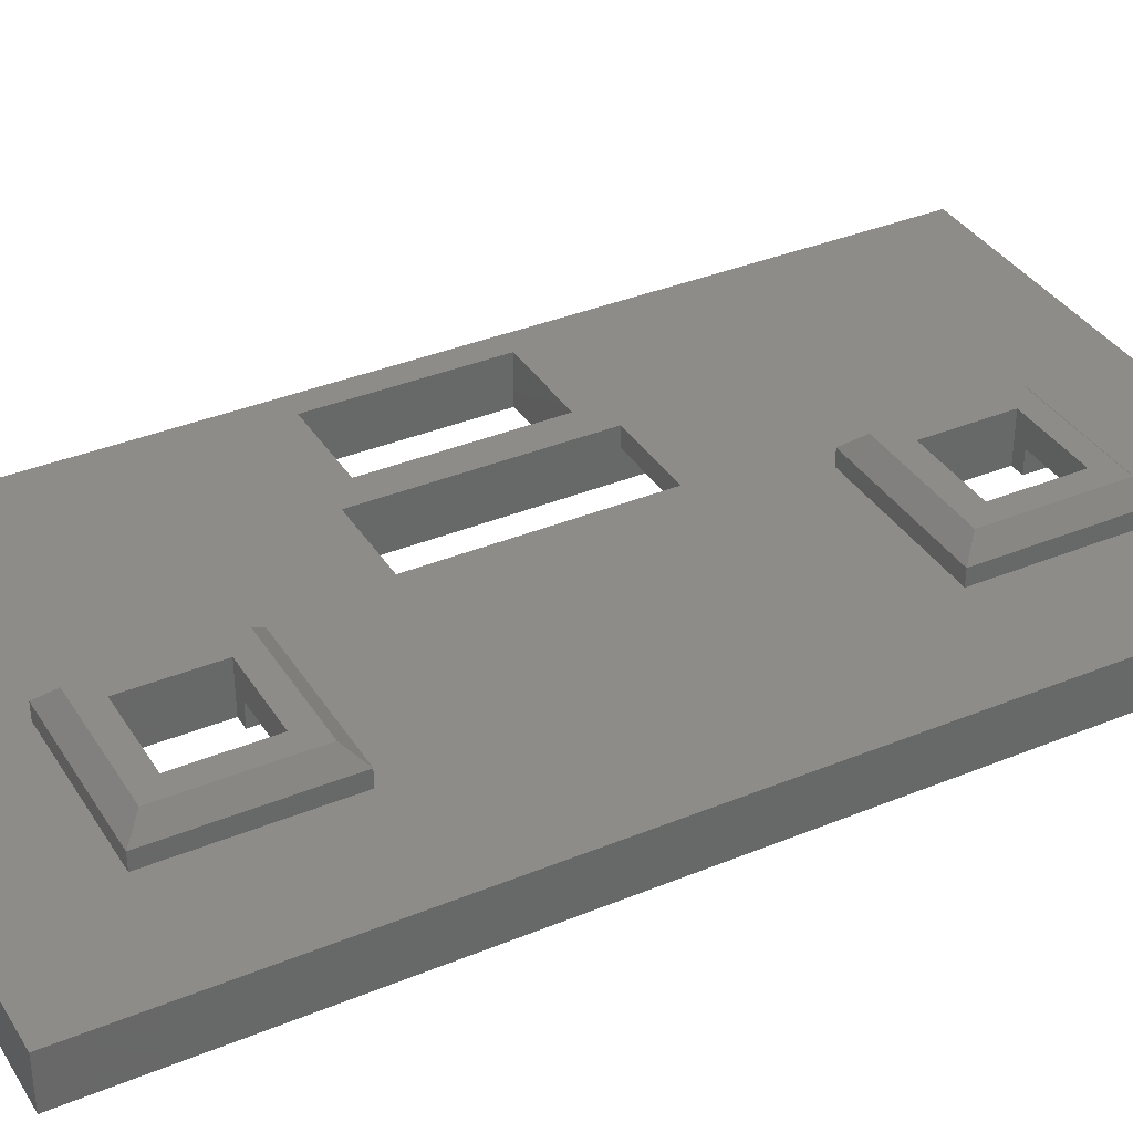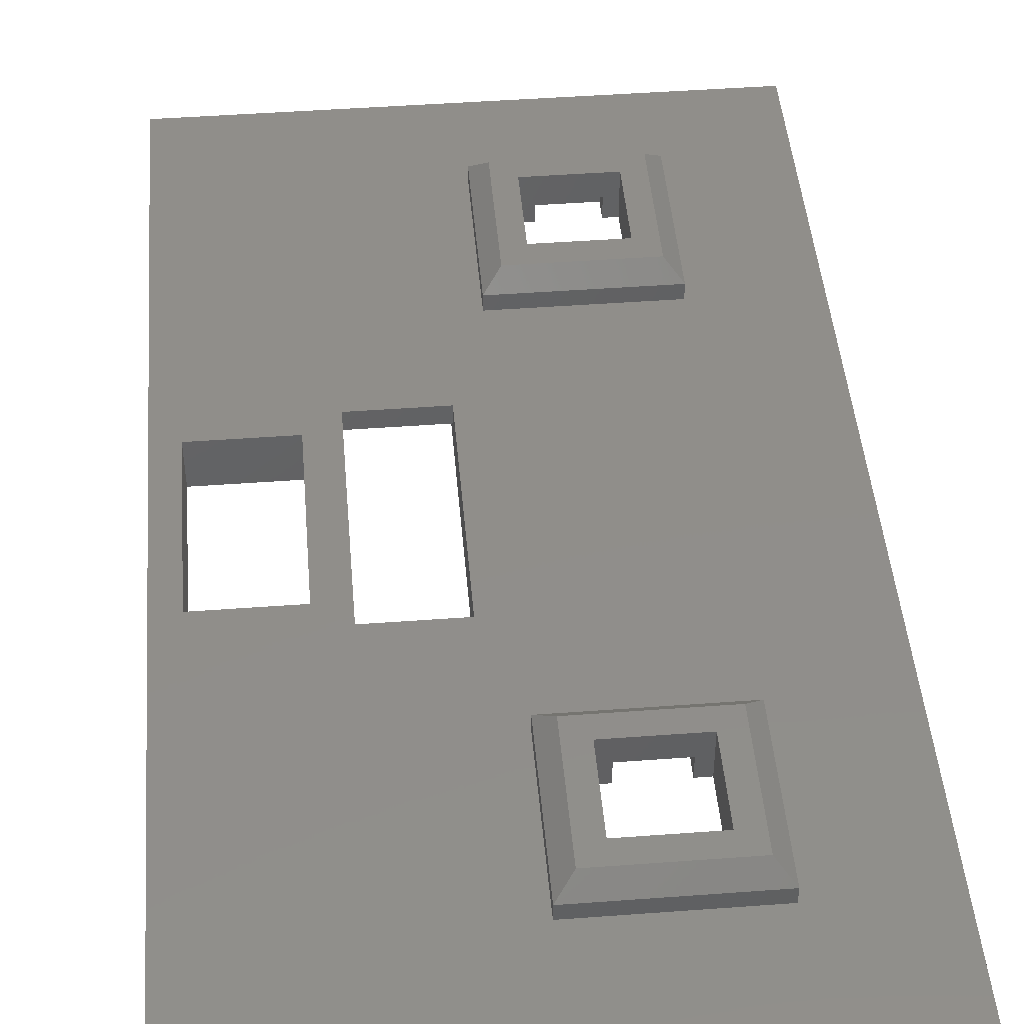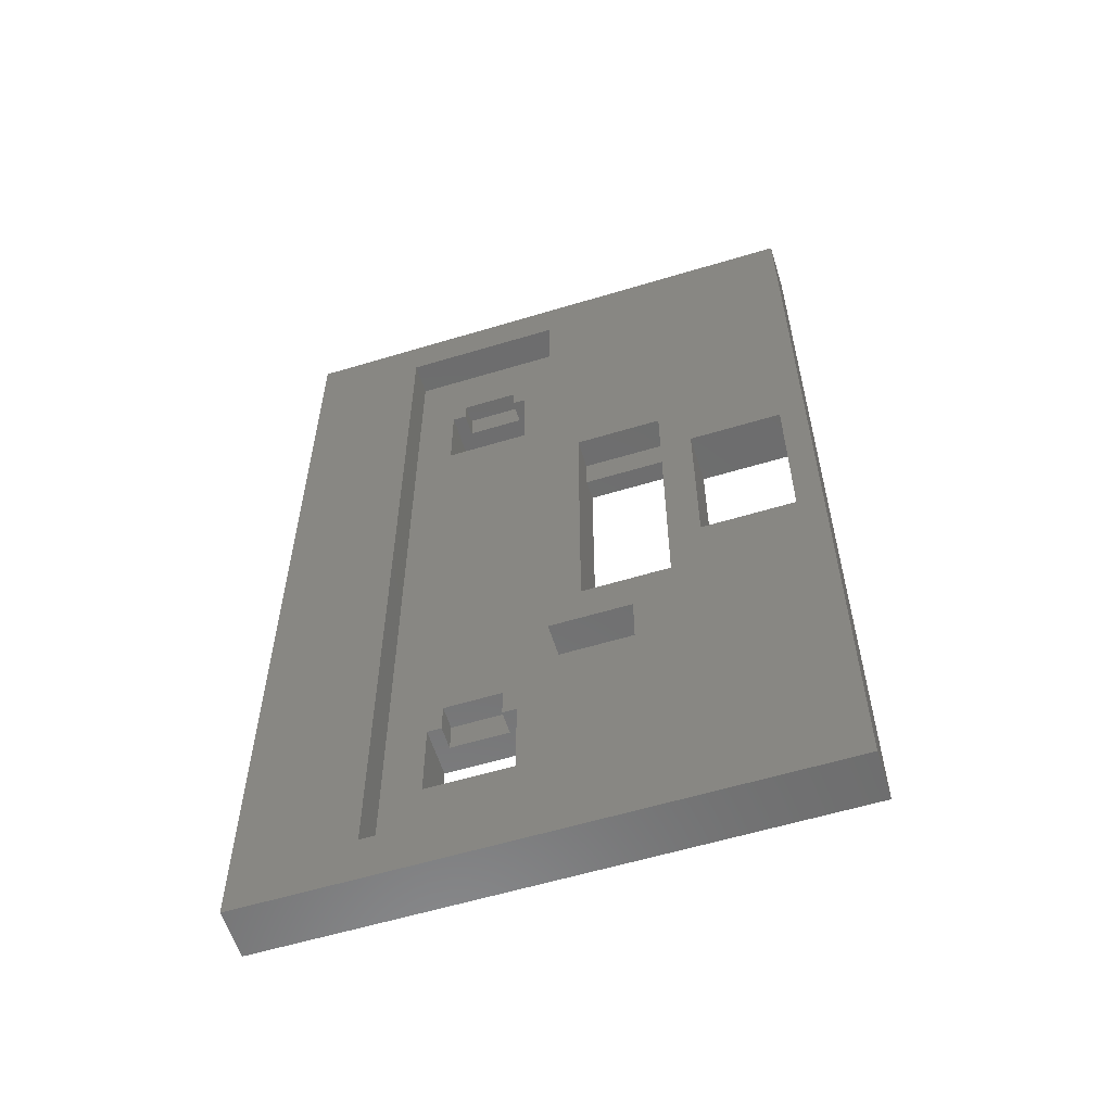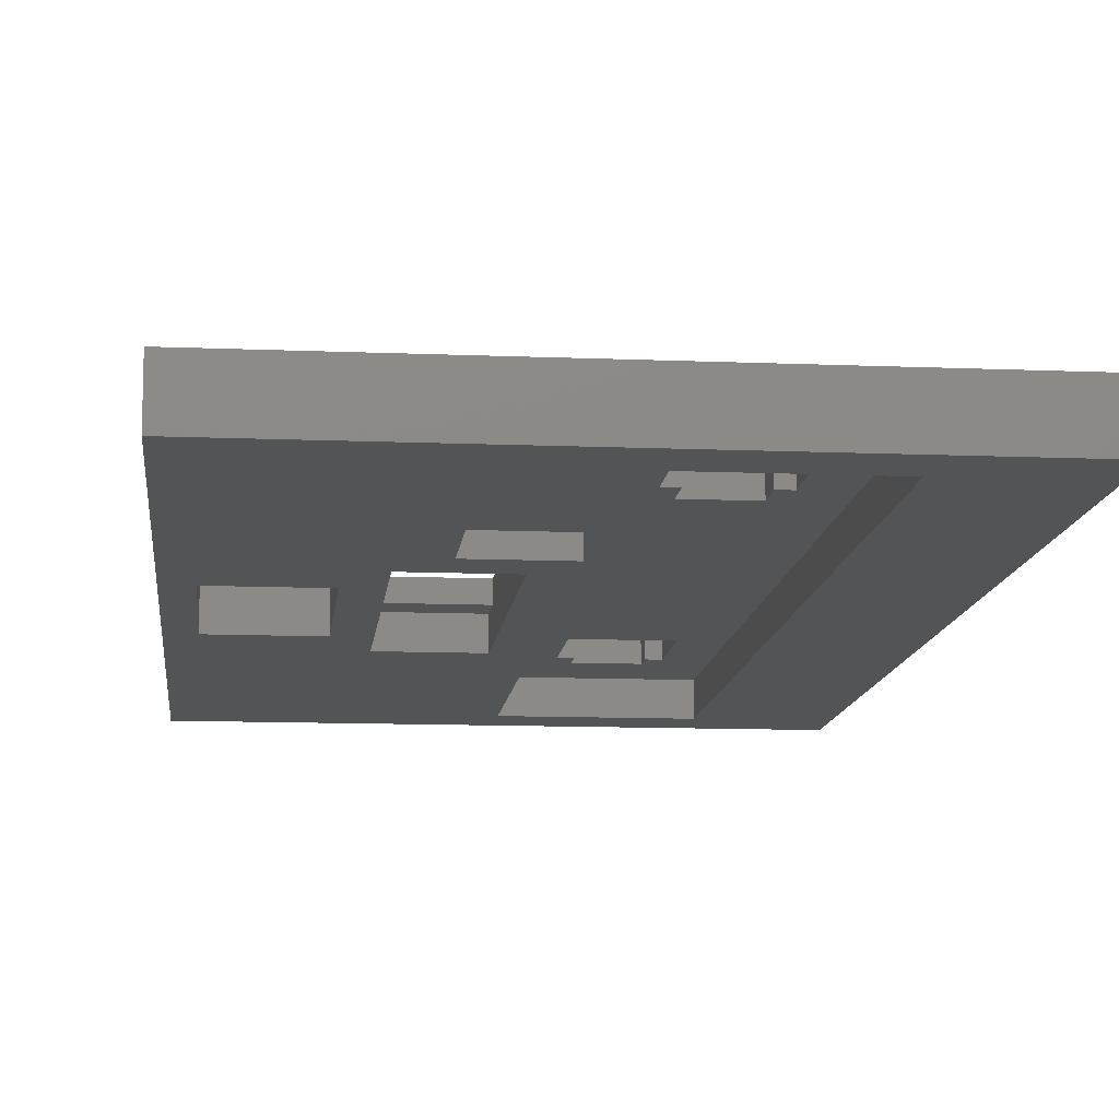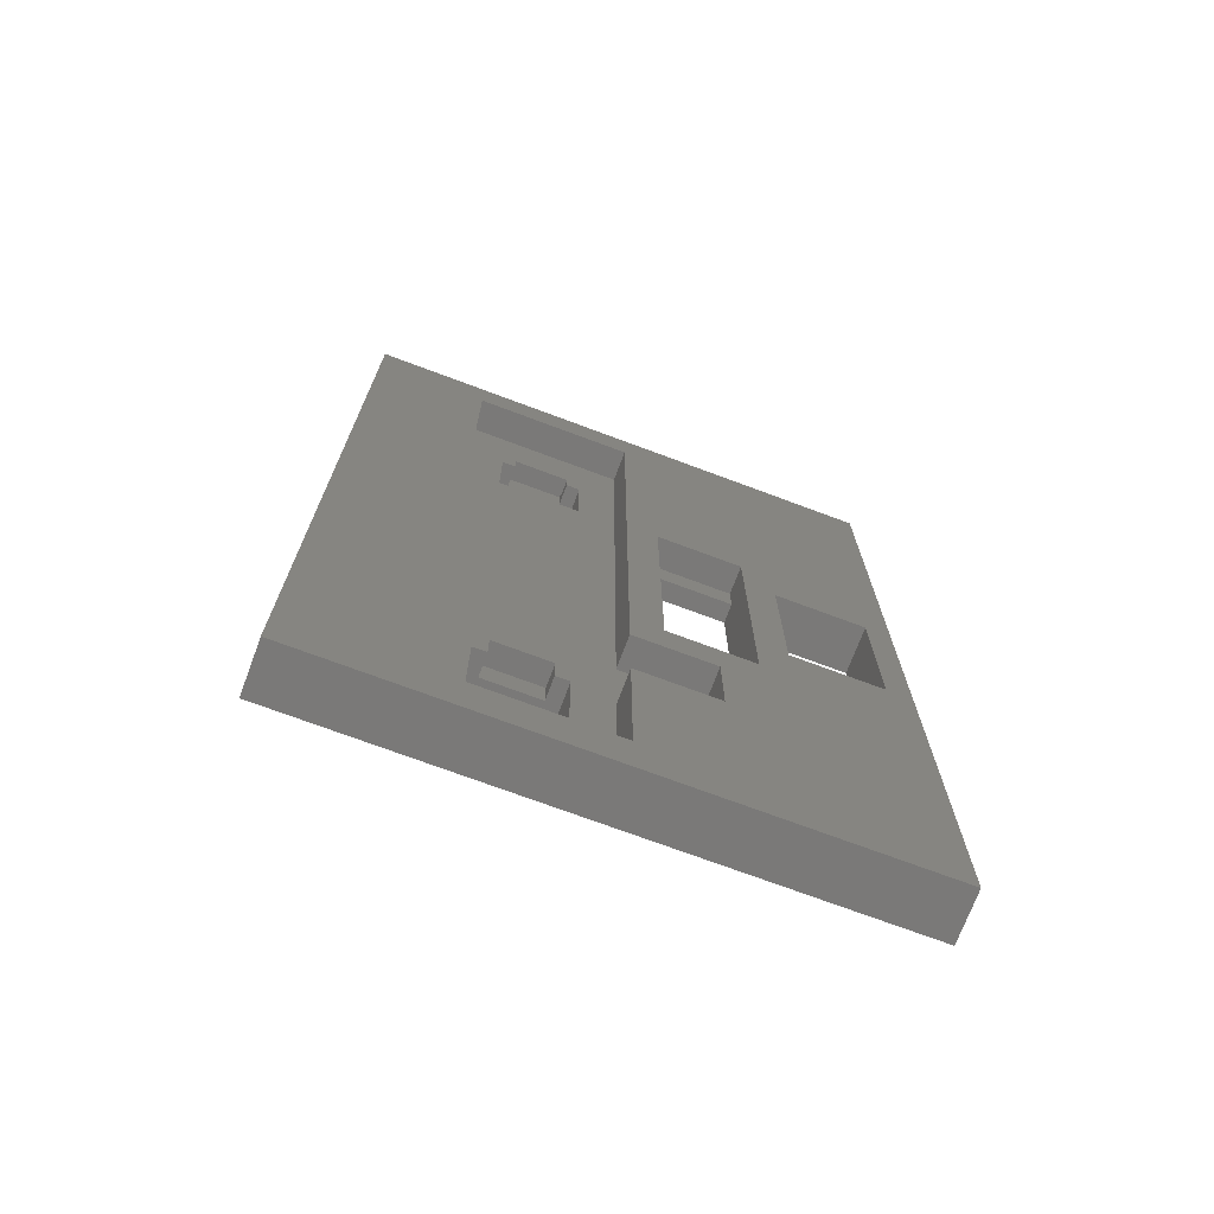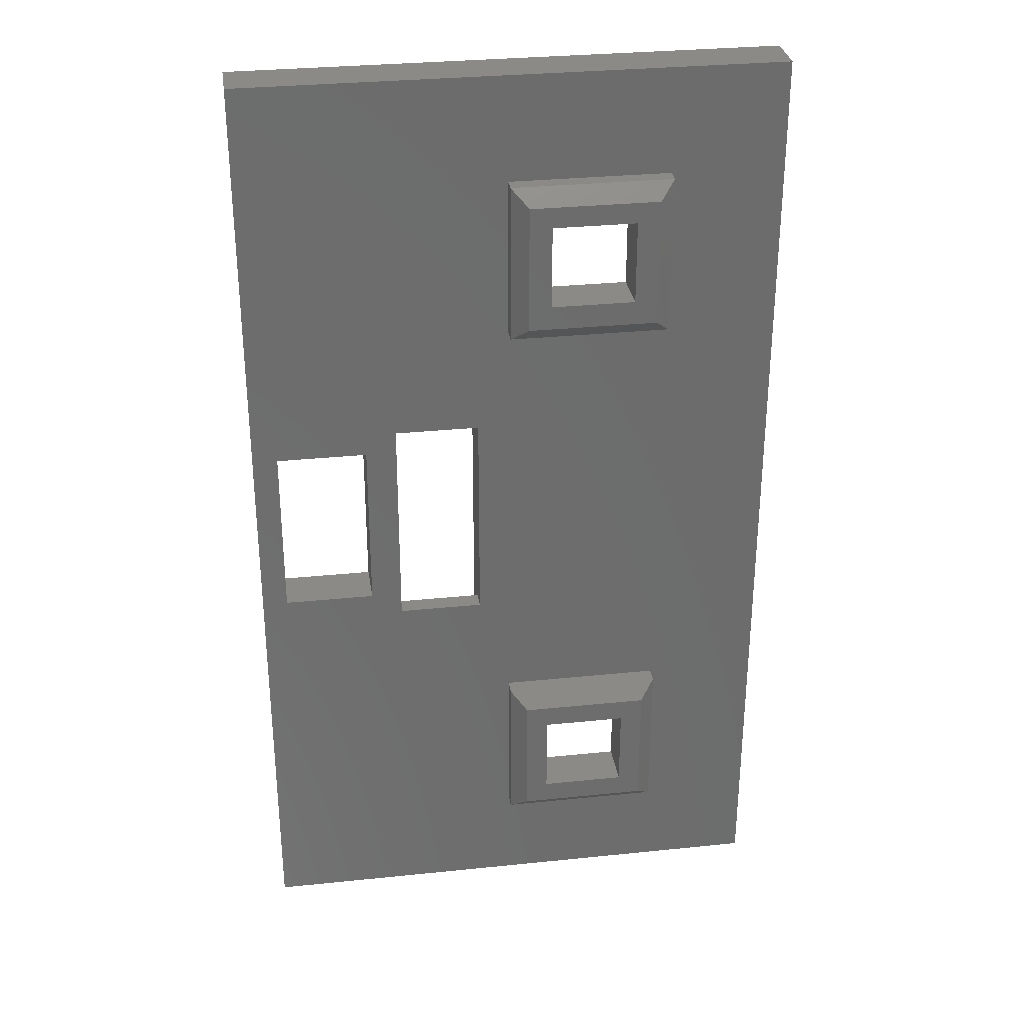
<metadata>
{"format":"stl","ext":"stl","renderer":"f3d","projection":"perspective","resolution":1024,"background":"white","views":[{"elev":36.3,"azim":61.7,"up":"+Z"},{"elev":46.0,"azim":-4.8,"up":"+Z"},{"elev":-58.8,"azim":-162.8,"up":"+Y"},{"elev":-11.8,"azim":-6.0,"up":"+Z"},{"elev":-72.4,"azim":159.4,"up":"+Y"},{"elev":31.0,"azim":-8.5,"up":"+Y"}]}
</metadata>
<code>
# stl→obj: 108 verts, 228 faces
v 30.51 -6.8 -8.152
v 35.81 -6.8 -8.143
v 30.51 -8.9 -8.152
v 35.81 -8.9 -8.143
v 35.82 -8.9 -9.943
v 35.81 6.8 -8.143
v 35.82 8.9 -9.943
v 35.81 8.9 -8.143
v 35.81 -6.8 -6.943
v 35.81 6.8 -6.943
v 30.51 8.9 -8.152
v 30.51 6.8 -8.152
v 30.52 8.9 -9.952
v 30.51 6.8 -6.952
v 30.51 -6.8 -6.952
v 30.52 -8.9 -9.952
v 32.83 -16.85 -7.948
v 32.83 -16.85 -9.948
v 32.83 -11.64 -7.948
v 32.83 -11.64 -9.948
v 37.76 -16.85 -7.94
v 37.77 -16.85 -9.94
v 44.51 -15.9 -7.93
v 44.51 -14 -7.93
v 45.36 -15.9 -7.928
v 45.36 15.9 -7.928
v 47.76 -26.85 -7.925
v 47.76 26.85 -7.925
v 45.36 21.1 -7.928
v 44.51 22.4 -7.93
v 44.51 21.1 -7.93
v 41.01 -14 -7.935
v 40.16 15.9 -7.937
v 37.76 -11.64 -7.94
v 37.76 26.85 -7.94
v 41.01 -15.9 -7.935
v 40.16 -15.9 -7.937
v 40.16 -21.1 -7.937
v 37.76 -26.85 -7.94
v 45.36 -21.1 -7.928
v 41.01 22.4 -7.935
v 40.16 21.1 -7.937
v 41.01 21.1 -7.935
v 37.77 -11.64 -9.94
v 41.01 22.4 -6.935
v 44.51 22.4 -6.93
v 41.01 23 -6.935
v 44.51 23 -6.93
v 37.77 26.85 -9.94
v 47.77 26.85 -9.925
v 41.01 23 -6.535
v 44.51 23 -6.53
v 44.51 21.1 -6.53
v 37.77 -26.85 -9.94
v 47.77 -26.85 -9.925
v 47.76 13.4 -6.925
v 47.76 23.4 -6.925
v 47.76 13.4 -5.925
v 47.76 23.4 -5.925
v 37.76 23.4 -6.94
v 37.76 13.4 -6.94
v 37.76 23.4 -5.94
v 37.76 13.4 -5.94
v 45.36 15.9 -4.929
v 40.16 15.9 -4.937
v 40.16 21.1 -4.937
v 45.36 21.1 -4.929
v 41.01 21.1 -6.535
v 38.76 22.4 -4.939
v 38.76 14.4 -4.939
v 46.76 14.4 -4.926
v 46.76 22.4 -4.926
v 37.76 -13.5 -6.94
v 37.76 -23.5 -6.94
v 37.76 -13.5 -5.94
v 37.76 -23.5 -5.94
v 41.01 -15.9 -6.535
v 41.01 -14 -6.535
v 44.51 -14 -6.53
v 44.51 -15.9 -6.53
v 46.76 -22.5 -4.926
v 47.76 -23.5 -5.925
v 46.76 -14.5 -4.926
v 47.76 -13.5 -5.925
v 38.76 -22.5 -4.939
v 38.76 -14.5 -4.939
v 47.76 -13.5 -6.925
v 45.36 -21.1 -4.929
v 45.36 -15.9 -4.929
v 40.16 -21.1 -4.937
v 40.16 -15.9 -4.937
v 47.76 -23.5 -6.925
v 21.33 -30 -9.966
v 54.82 -30 -9.914
v 21.33 -30 -6.966
v 54.81 -30 -6.914
v 54.82 30 -9.914
v 54.81 30 -6.914
v 21.33 30 -9.966
v 22.91 5.4 -9.964
v 22.91 -5.4 -9.964
v 28.58 5.4 -9.955
v 28.58 -5.4 -9.955
v 21.33 30 -6.966
v 22.91 5.4 -6.964
v 22.91 -5.4 -6.964
v 28.58 -5.4 -6.955
v 28.58 5.4 -6.955
f 1 2 3
f 3 2 4
f 4 2 5
f 5 2 6
f 5 6 7
f 7 6 8
f 9 10 2
f 2 10 6
f 11 8 12
f 12 8 6
f 8 11 7
f 7 11 13
f 10 14 6
f 6 14 12
f 1 15 2
f 2 15 9
f 3 16 1
f 1 16 13
f 1 13 12
f 12 13 11
f 14 15 12
f 12 15 1
f 17 18 19
f 19 18 20
f 17 21 18
f 18 21 22
f 23 24 25
f 25 24 26
f 25 26 27
f 27 26 28
f 28 26 29
f 28 29 30
f 30 29 31
f 24 32 26
f 26 32 33
f 33 32 34
f 33 34 35
f 36 37 32
f 32 37 34
f 34 37 21
f 21 37 38
f 21 38 39
f 39 38 27
f 27 38 40
f 27 40 25
f 19 34 17
f 17 34 21
f 28 41 35
f 35 41 42
f 35 42 33
f 41 43 42
f 30 41 28
f 20 44 19
f 19 44 34
f 41 30 45
f 45 30 46
f 45 46 47
f 47 46 48
f 49 50 35
f 35 50 28
f 47 48 51
f 51 48 52
f 48 46 52
f 52 46 53
f 53 46 31
f 31 46 30
f 35 34 49
f 49 34 44
f 54 39 55
f 55 39 27
f 50 55 28
f 28 55 27
f 21 39 22
f 22 39 54
f 56 57 58
f 58 57 59
f 60 61 62
f 62 61 63
f 26 33 64
f 64 33 65
f 33 42 65
f 65 42 66
f 29 26 67
f 67 26 64
f 31 29 53
f 53 29 67
f 53 67 66
f 53 66 68
f 68 66 42
f 68 42 43
f 58 63 56
f 56 63 61
f 66 69 65
f 65 69 70
f 65 70 71
f 66 67 69
f 69 67 72
f 72 67 64
f 72 64 71
f 71 64 65
f 57 60 59
f 59 60 62
f 59 62 72
f 72 62 69
f 70 69 63
f 63 69 62
f 71 70 58
f 58 70 63
f 71 58 72
f 72 58 59
f 53 68 52
f 52 68 51
f 47 51 45
f 45 51 68
f 45 68 43
f 43 41 45
f 73 74 75
f 75 74 76
f 36 32 77
f 77 32 78
f 32 24 78
f 78 24 79
f 24 23 79
f 79 23 80
f 80 77 79
f 79 77 78
f 81 82 83
f 83 82 84
f 81 85 82
f 82 85 76
f 85 86 76
f 76 86 75
f 84 75 83
f 83 75 86
f 75 84 73
f 73 84 87
f 88 81 89
f 89 81 83
f 89 83 86
f 88 90 81
f 81 90 85
f 85 90 91
f 85 91 86
f 86 91 89
f 74 92 76
f 76 92 82
f 40 38 88
f 88 38 90
f 38 37 90
f 90 37 91
f 25 40 89
f 89 40 88
f 23 25 80
f 80 25 89
f 80 89 91
f 80 91 77
f 77 91 37
f 77 37 36
f 92 87 82
f 82 87 84
f 93 94 95
f 95 94 96
f 97 98 94
f 94 98 96
f 44 7 49
f 49 7 13
f 49 13 99
f 99 13 100
f 99 100 101
f 7 44 5
f 5 44 20
f 5 20 16
f 16 20 18
f 16 18 93
f 93 18 54
f 93 54 94
f 94 54 55
f 94 55 50
f 18 22 54
f 94 50 97
f 97 50 49
f 97 49 99
f 100 13 102
f 102 13 16
f 102 16 103
f 103 16 101
f 101 16 93
f 101 93 99
f 93 95 99
f 99 95 104
f 99 104 97
f 97 104 98
f 105 106 100
f 100 106 101
f 107 108 103
f 103 108 102
f 3 4 16
f 16 4 5
f 107 103 106
f 106 103 101
f 108 105 102
f 102 105 100
f 104 60 98
f 98 60 57
f 98 57 56
f 95 105 104
f 104 105 108
f 104 108 14
f 14 108 15
f 15 108 107
f 15 107 95
f 95 107 106
f 95 106 105
f 15 95 74
f 74 95 96
f 74 96 92
f 92 96 87
f 87 96 56
f 87 56 9
f 9 56 10
f 10 56 61
f 10 61 14
f 14 61 60
f 14 60 104
f 96 98 56
f 74 73 15
f 15 73 9
f 9 73 87

</code>
